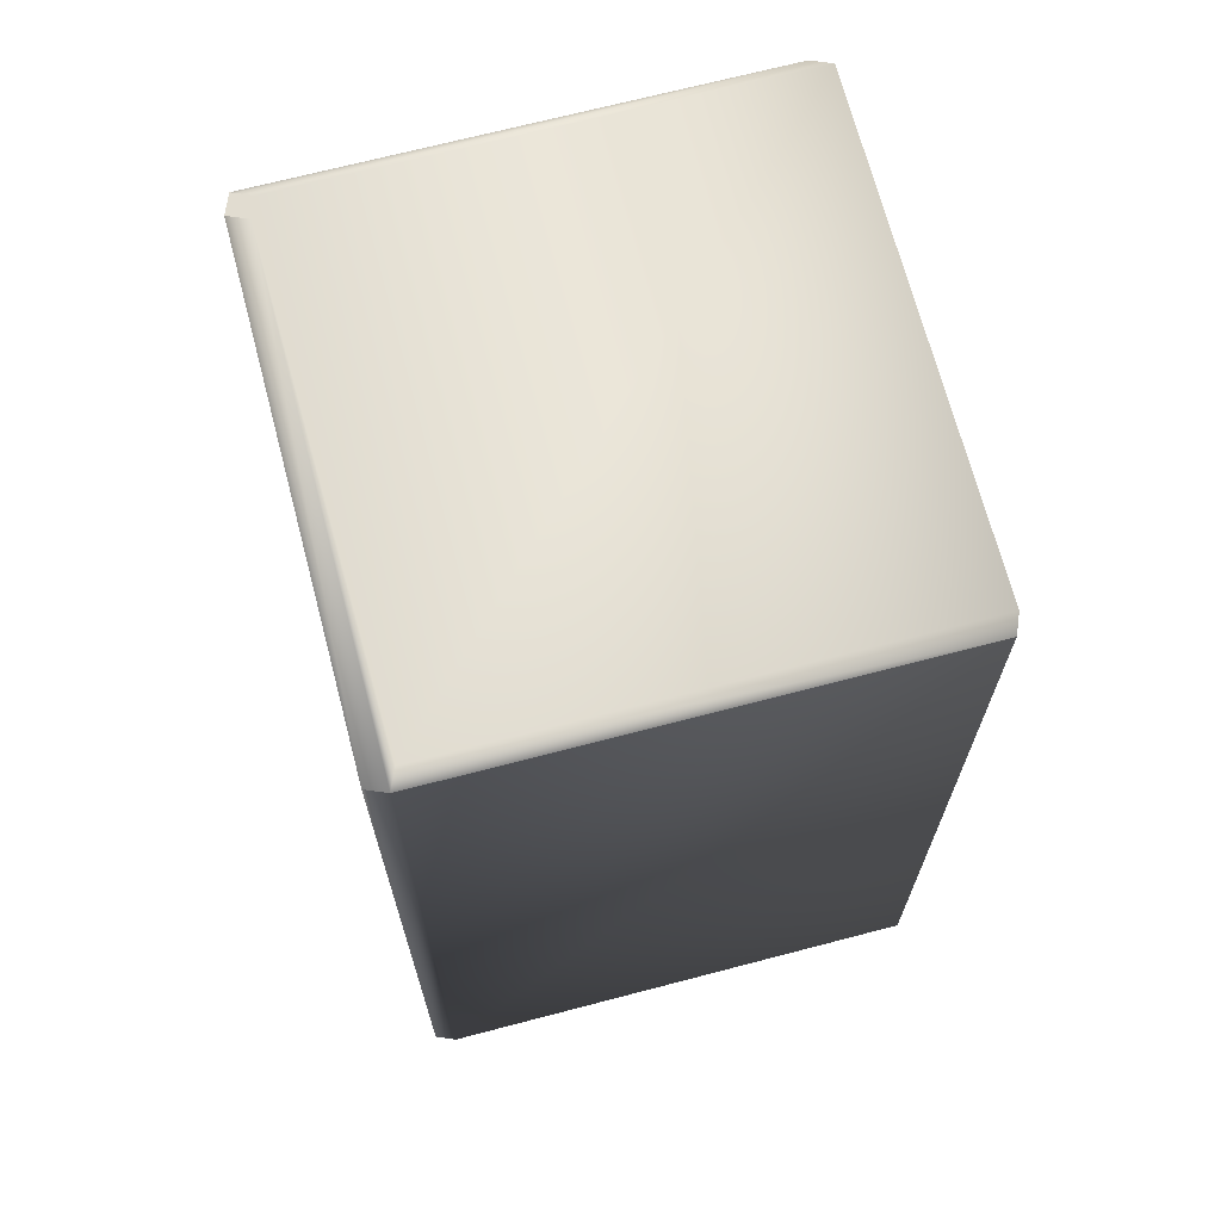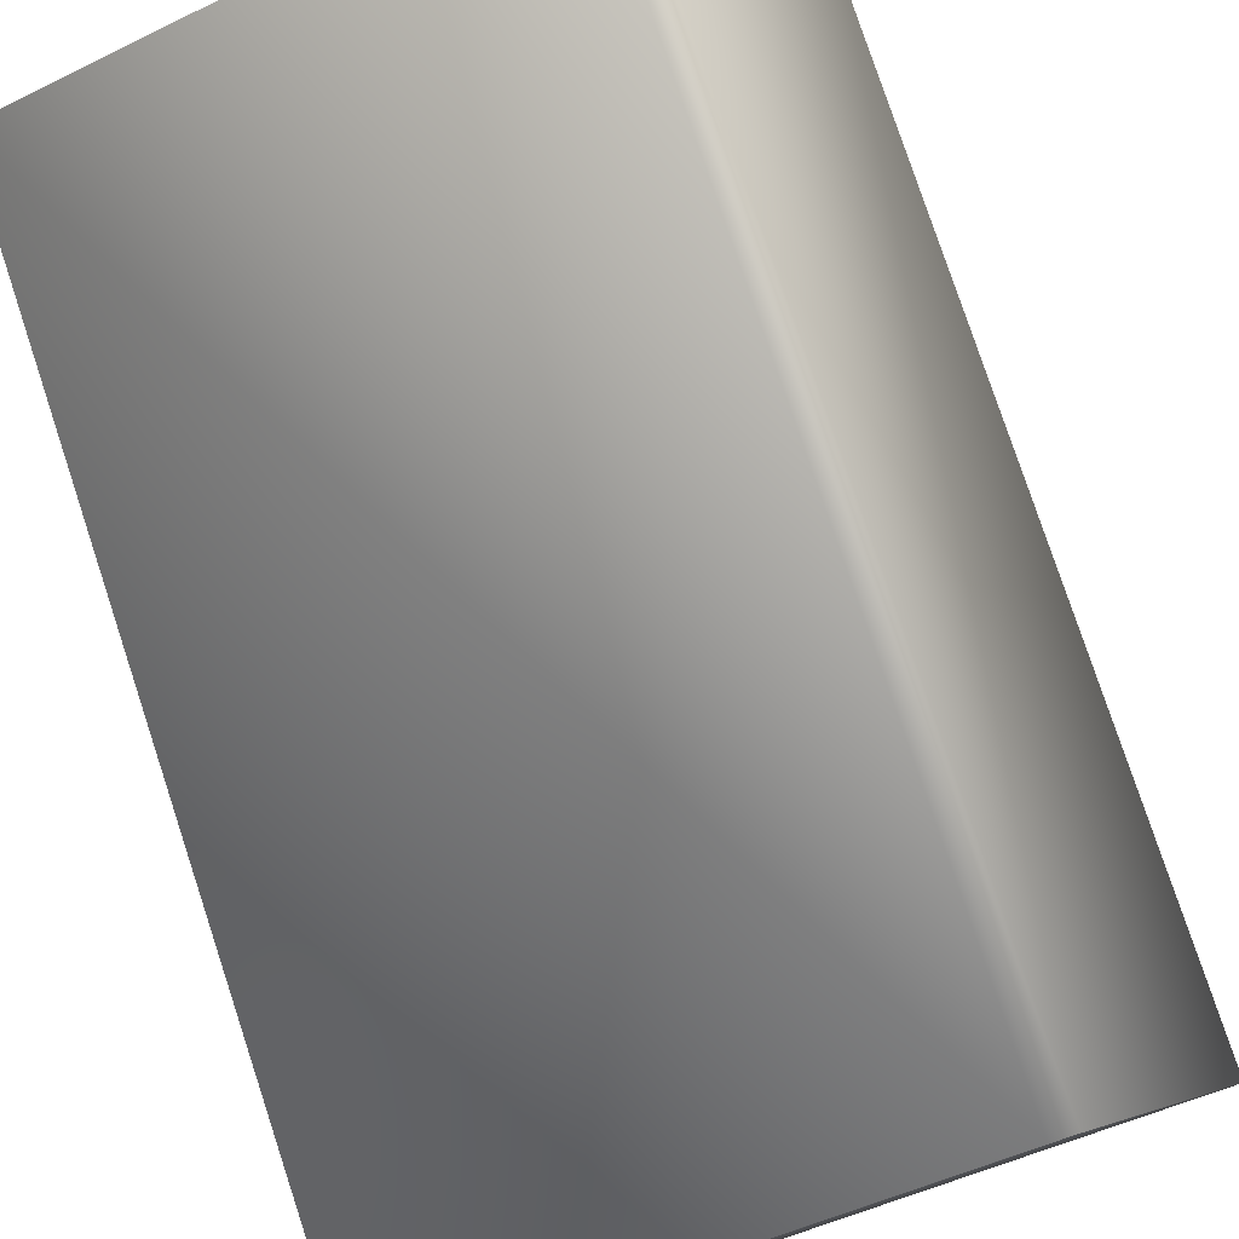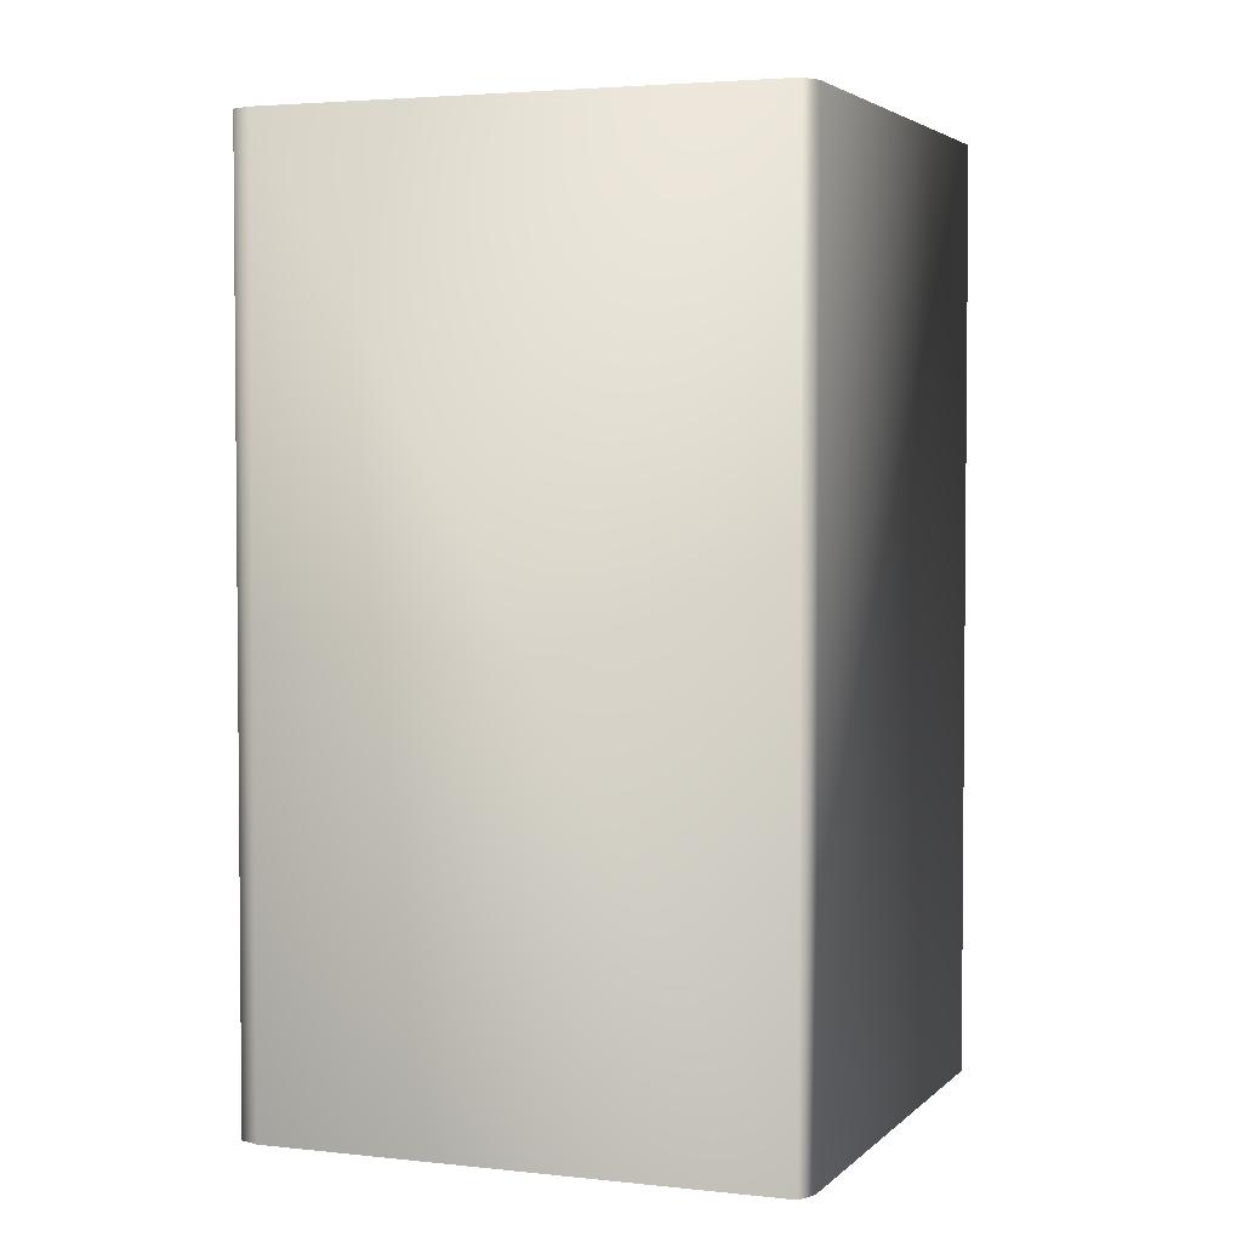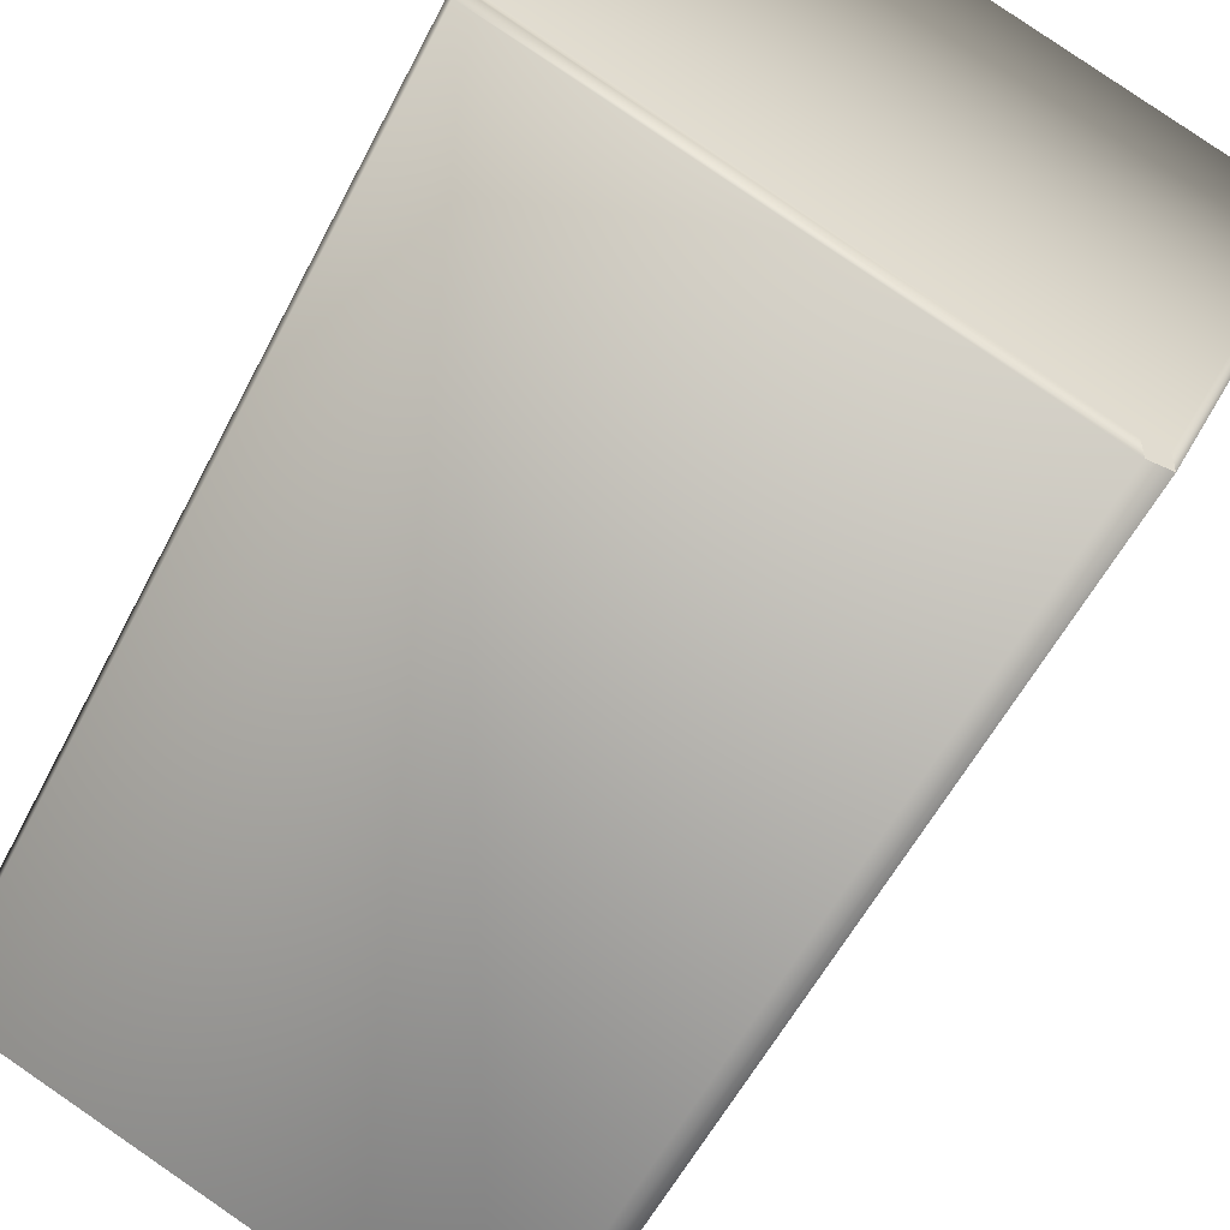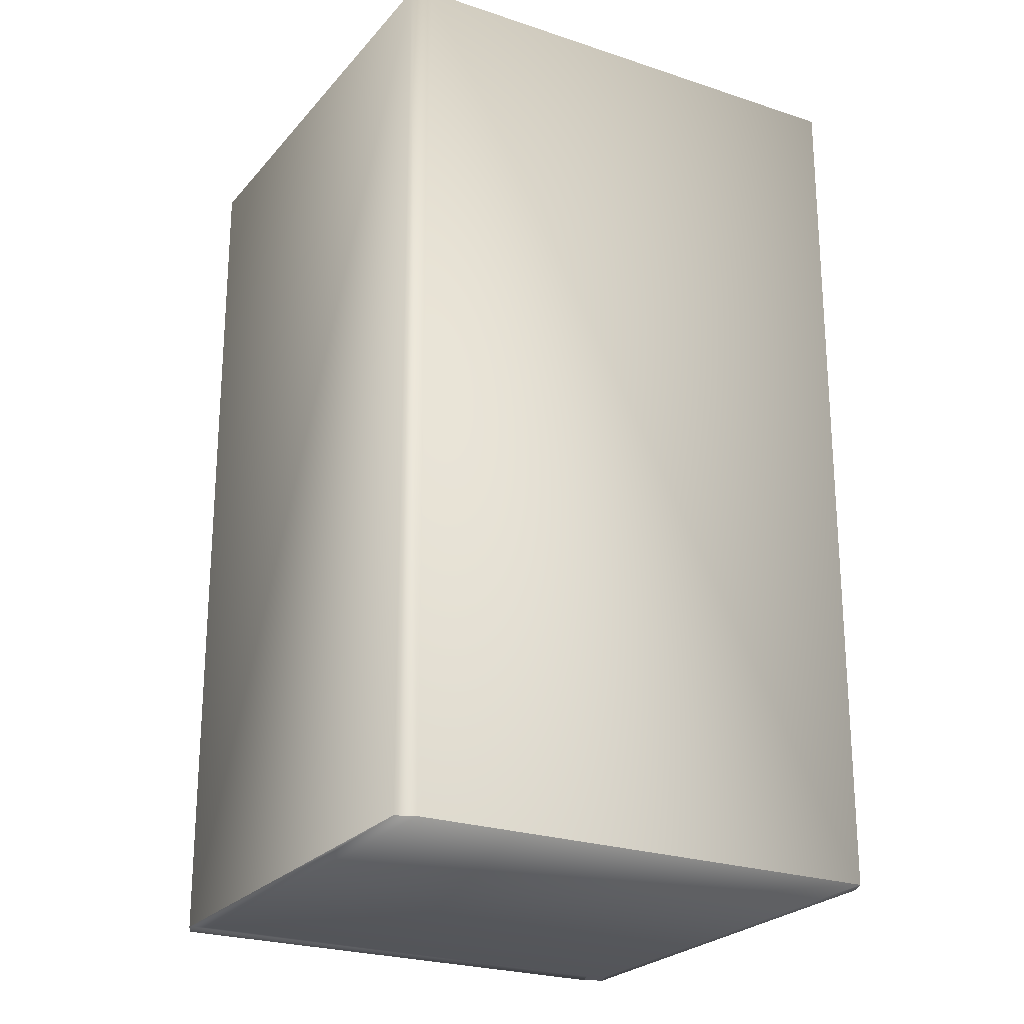
<metadata>
{"format":"obj","ext":"obj","renderer":"f3d","projection":"perspective","resolution":1024,"background":"white","views":[{"elev":69.4,"azim":-81.9,"up":"+Z"},{"elev":78.8,"azim":-18.3,"up":"+Y"},{"elev":3.4,"azim":-136.0,"up":"+Z"},{"elev":-54.6,"azim":153.5,"up":"+Y"},{"elev":-23.9,"azim":173.4,"up":"+Z"}]}
</metadata>
<code>
v -0.02583 -0.06266 0.1588
v -0.02795 -0.06053 0.1588
v -0.02583 -0.06053 0.1588
v -0.02579 -0.06049 0.1588
v -0.02795 -0.06266 0.1588
v -0.02579 -0.0627 0.1588
v -0.02799 -0.0627 0.1588
v -0.02799 -0.06049 0.1588
v -0.02803 -0.06045 0.1588
v -0.02576 -0.06045 0.1588
v -0.02576 -0.06274 0.1588
v -0.02803 -0.06274 0.1588
v -0.02572 -0.06041 0.1588
v -0.02572 -0.06277 0.1588
v -0.02806 -0.06277 0.1588
v -0.02806 -0.06041 0.1588
v -0.02568 -0.06037 0.1588
v -0.02568 -0.06281 0.1588
v -0.0281 -0.06281 0.1588
v -0.0281 -0.06037 0.1588
v -0.02564 -0.06033 0.1588
v -0.02564 -0.06285 0.1588
v -0.02814 -0.06285 0.1588
v -0.02814 -0.06033 0.1588
v -0.02561 -0.0603 0.1588
v -0.02561 -0.06289 0.1588
v -0.02817 -0.06289 0.1588
v -0.02817 -0.0603 0.1588
v -0.02557 -0.06026 0.1588
v -0.02557 -0.06292 0.1588
v -0.02821 -0.06292 0.1588
v -0.02821 -0.06026 0.1588
v -0.02554 -0.06023 0.1588
v -0.02554 -0.06296 0.1588
v -0.02824 -0.06296 0.1588
v -0.02824 -0.06023 0.1588
v -0.02827 -0.0602 0.1588
v -0.0255 -0.0602 0.1588
v -0.0255 -0.06299 0.1588
v -0.02827 -0.06299 0.1588
v -0.02547 -0.06016 0.1588
v -0.02547 -0.06302 0.1588
v -0.02831 -0.06302 0.1588
v -0.02831 -0.06016 0.1588
v -0.02834 -0.06013 0.1588
v -0.02544 -0.06013 0.1588
v -0.02544 -0.06305 0.1588
v -0.02834 -0.06305 0.1588
v -0.02541 -0.0601 0.1588
v -0.02541 -0.06309 0.1588
v -0.02837 -0.06309 0.1588
v -0.02837 -0.0601 0.1588
v -0.02538 -0.06007 0.1588
v -0.02538 -0.06312 0.1588
v -0.0284 -0.06312 0.1588
v -0.0284 -0.06007 0.1588
v -0.02535 -0.06004 0.1588
v -0.02535 -0.06315 0.1588
v -0.02843 -0.06315 0.1588
v -0.02843 -0.06004 0.1588
v -0.02532 -0.06001 0.1588
v -0.02532 -0.06317 0.1588
v -0.02846 -0.06317 0.1588
v -0.02846 -0.06001 0.1588
v -0.02529 -0.05998 0.1588
v -0.02529 -0.0632 0.1588
v -0.02848 -0.0632 0.1588
v -0.02848 -0.05998 0.1588
v -0.02527 -0.05996 0.1588
v -0.02527 -0.06323 0.1588
v -0.02851 -0.06323 0.1588
v -0.02851 -0.05996 0.1588
v -0.02524 -0.05993 0.1588
v -0.02524 -0.06326 0.1588
v -0.02854 -0.06326 0.1588
v -0.02854 -0.05993 0.1588
v -0.02521 -0.05991 0.1588
v -0.02521 -0.06328 0.1588
v -0.02856 -0.06328 0.1588
v -0.02856 -0.05991 0.1588
v -0.02519 -0.05988 0.1588
v -0.02519 -0.06331 0.1588
v -0.02859 -0.06331 0.1588
v -0.02859 -0.05988 0.1588
v -0.02517 -0.05986 0.1588
v -0.02517 -0.06333 0.1588
v -0.02861 -0.06333 0.1588
v -0.02861 -0.05986 0.1588
v -0.02514 -0.05983 0.1588
v -0.02514 -0.06335 0.1588
v -0.02863 -0.06335 0.1588
v -0.02863 -0.05983 0.1588
v -0.02512 -0.05981 0.1588
v -0.02512 -0.06338 0.1588
v -0.02866 -0.06338 0.1588
v -0.02866 -0.05981 0.1588
v -0.0251 -0.05979 0.1588
v -0.0251 -0.0634 0.1588
v -0.02868 -0.0634 0.1588
v -0.02868 -0.05979 0.1588
v -0.02508 -0.05977 0.1588
v -0.02508 -0.06342 0.1588
v -0.0287 -0.06342 0.1588
v -0.0287 -0.05977 0.1588
v -0.02506 -0.05975 0.1588
v -0.02506 -0.06344 0.1588
v -0.02872 -0.06344 0.1588
v -0.02872 -0.05975 0.1588
v -0.02504 -0.05973 0.1588
v -0.02504 -0.06346 0.1588
v -0.02874 -0.06346 0.1588
v -0.02874 -0.05973 0.1588
v -0.02502 -0.05971 0.1588
v -0.02502 -0.06348 0.1588
v -0.02875 -0.06348 0.1588
v -0.02875 -0.05971 0.1588
v -0.02501 -0.0597 0.1588
v -0.02501 -0.06349 0.1588
v -0.02877 -0.06349 0.1588
v -0.02877 -0.0597 0.1588
v -0.02499 -0.05968 0.1588
v -0.02499 -0.06351 0.1588
v -0.02879 -0.06351 0.1588
v -0.02879 -0.05968 0.1588
v -0.02498 -0.05967 0.1588
v -0.02498 -0.06352 0.1588
v -0.0288 -0.06352 0.1588
v -0.0288 -0.05967 0.1588
v -0.02496 -0.05965 0.1588
v -0.02496 -0.06354 0.1588
v -0.02882 -0.06354 0.1588
v -0.02882 -0.05965 0.1588
v -0.02495 -0.05964 0.1588
v -0.02495 -0.06355 0.1588
v -0.02883 -0.06355 0.1588
v -0.02883 -0.05964 0.1588
v -0.02493 -0.05962 0.1588
v -0.02493 -0.06357 0.1588
v -0.02884 -0.06357 0.1588
v -0.02884 -0.05962 0.1588
v -0.02492 -0.05961 0.1588
v -0.02492 -0.06358 0.1588
v -0.02885 -0.06358 0.1588
v -0.02885 -0.05961 0.1588
v -0.02491 -0.0596 0.1588
v -0.02491 -0.06359 0.1588
v -0.02887 -0.06359 0.1588
v -0.02887 -0.0596 0.1588
v -0.0249 -0.05959 0.1588
v -0.0249 -0.0636 0.1588
v -0.02888 -0.0636 0.1588
v -0.02888 -0.05959 0.1588
v -0.02489 -0.05958 0.1588
v -0.02489 -0.06361 0.1588
v -0.02889 -0.06361 0.1588
v -0.02488 -0.05957 0.1588
v -0.02889 -0.05958 0.1588
v -0.0289 -0.05957 0.1588
v -0.02488 -0.06362 0.1588
v -0.0289 -0.06362 0.1588
v -0.02487 -0.05956 0.1588
v -0.0289 -0.05956 0.1588
v -0.02487 -0.06363 0.1588
v -0.0289 -0.06363 0.1588
v -0.02487 -0.05956 0.1588
v -0.02891 -0.05956 0.1588
v -0.02487 -0.06363 0.1588
v -0.02891 -0.06363 0.1588
v -0.02486 -0.05955 0.1588
v -0.02892 -0.05955 0.1588
v -0.02486 -0.06364 0.1588
v -0.02892 -0.06364 0.1588
v -0.02485 -0.05955 0.1588
v -0.02893 -0.05954 0.1588
v -0.02892 -0.05955 0.1588
v -0.02485 -0.06364 0.1588
v -0.02893 -0.06365 0.1588
v -0.02892 -0.06364 0.1588
v -0.02485 -0.05954 0.1588
v -0.02485 -0.06365 0.1588
v -0.02485 -0.05954 0.1588
v -0.02484 -0.05953 0.1588
v -0.02484 -0.05953 0.1588
v -0.02894 -0.05953 0.1588
v -0.02893 -0.05954 0.1588
v -0.02893 -0.05953 0.1588
v -0.02893 -0.05953 0.1588
v -0.02485 -0.06365 0.1588
v -0.02893 -0.06366 0.1588
v -0.02893 -0.06365 0.1588
v -0.02484 -0.06366 0.1588
v -0.02893 -0.06366 0.1588
v -0.02484 -0.06366 0.1588
v -0.02894 -0.06366 0.1588
v -0.02894 -0.05953 0.1588
v 0.02246 0.06263 0.3308
v 0.02655 0.05851 0.3308
v 0.02655 0.06263 0.3308
v 0.02246 0.06263 0.3308
v 0.02246 0.05851 0.3308
v 0.02246 0.06263 0.3308
v 0.02246 0.05851 0.3308
v 0.02655 0.05851 0.3308
v 0.02655 0.06263 0.3308
v -0.02484 -0.06366 0.1588
v -0.02894 -0.06366 0.1588
v 0.02655 0.06263 0.3308
v -0.02484 -0.05953 0.1588
v 0.02246 0.05851 0.3308
v 0.02246 0.06263 0.3308
v 0.02655 0.05851 0.3308
v 0.02655 0.05851 0.3308
v -0.02484 -0.06366 0.1588
v 0.02655 0.06263 0.3308
v -0.02484 -0.05953 0.1588
v 0.02246 0.05851 0.3308
v 0.02655 0.06264 0.1588
v 0.06247 -0.02284 0.1588
v 0.02246 0.06264 0.1588
v 0.02655 0.06264 0.1588
v 0.06247 -0.02284 0.3308
v 0.06247 -0.02697 0.3308
v 0.06247 -0.02697 0.3308
v -0.06486 0.02594 0.3308
v -0.06486 0.02594 0.1588
v -0.02484 -0.06366 0.3308
v 0.06247 -0.02697 0.1588
v 0.05838 -0.02284 0.1588
v 0.06247 -0.02284 0.1588
v 0.02246 0.06264 0.1588
v -0.06486 0.02594 0.1588
v -0.02484 -0.06366 0.3308
v -0.06486 0.02182 0.1588
v -0.06486 0.02181 0.3308
v -0.02894 -0.06366 0.3308
v -0.06486 0.02181 0.3308
v -0.02894 -0.06366 0.3308
v -0.06076 0.02181 0.3308
f 1 2 3
f 1 3 4
f 1 5 2
f 1 6 7
f 1 4 6
f 1 7 5
f 2 5 8
f 2 8 3
f 3 8 4
f 5 7 8
f 8 7 9
f 8 9 4
f 6 4 10
f 6 11 12
f 6 10 11
f 6 12 7
f 4 9 10
f 7 12 9
f 11 10 13
f 11 14 15
f 11 13 14
f 11 15 12
f 9 12 16
f 9 16 10
f 10 16 13
f 12 15 16
f 14 13 17
f 14 18 19
f 14 17 18
f 14 19 15
f 16 15 20
f 16 20 13
f 13 20 17
f 15 19 20
f 18 17 21
f 18 22 23
f 18 21 22
f 18 23 19
f 20 19 24
f 20 24 17
f 17 24 21
f 19 23 24
f 22 21 25
f 22 26 27
f 22 25 26
f 22 27 23
f 24 23 28
f 24 28 21
f 21 28 25
f 23 27 28
f 26 25 29
f 26 30 31
f 26 29 30
f 26 31 27
f 28 27 32
f 28 32 25
f 25 32 29
f 27 31 32
f 30 29 33
f 30 34 35
f 30 33 34
f 30 35 31
f 32 31 36
f 32 36 29
f 29 36 33
f 31 35 36
f 36 35 37
f 36 37 33
f 34 33 38
f 34 39 40
f 34 38 39
f 34 40 35
f 33 37 38
f 35 40 37
f 39 38 41
f 39 42 43
f 39 41 42
f 39 43 40
f 37 40 44
f 37 44 38
f 38 44 41
f 40 43 44
f 44 43 45
f 44 45 41
f 42 41 46
f 42 47 48
f 42 46 47
f 42 48 43
f 41 45 46
f 43 48 45
f 47 46 49
f 47 50 51
f 47 49 50
f 47 51 48
f 45 48 52
f 45 52 46
f 46 52 49
f 48 51 52
f 50 49 53
f 50 54 55
f 50 53 54
f 50 55 51
f 52 51 56
f 52 56 49
f 49 56 53
f 51 55 56
f 54 53 57
f 54 58 59
f 54 57 58
f 54 59 55
f 56 55 60
f 56 60 53
f 53 60 57
f 55 59 60
f 58 57 61
f 58 62 63
f 58 61 62
f 58 63 59
f 60 59 64
f 60 64 57
f 57 64 61
f 59 63 64
f 62 61 65
f 62 66 67
f 62 65 66
f 62 67 63
f 64 63 68
f 64 68 61
f 61 68 65
f 63 67 68
f 66 65 69
f 66 70 71
f 66 69 70
f 66 71 67
f 68 67 72
f 68 72 65
f 65 72 69
f 67 71 72
f 70 69 73
f 70 74 75
f 70 73 74
f 70 75 71
f 72 71 76
f 72 76 69
f 69 76 73
f 71 75 76
f 74 73 77
f 74 78 79
f 74 77 78
f 74 79 75
f 76 75 80
f 76 80 73
f 73 80 77
f 75 79 80
f 78 77 81
f 78 82 83
f 78 81 82
f 78 83 79
f 80 79 84
f 80 84 77
f 77 84 81
f 79 83 84
f 82 81 85
f 82 86 87
f 82 85 86
f 82 87 83
f 84 83 88
f 84 88 81
f 81 88 85
f 83 87 88
f 86 85 89
f 86 90 91
f 86 89 90
f 86 91 87
f 88 87 92
f 88 92 85
f 85 92 89
f 87 91 92
f 90 89 93
f 90 94 95
f 90 93 94
f 90 95 91
f 92 91 96
f 92 96 89
f 89 96 93
f 91 95 96
f 94 93 97
f 94 98 99
f 94 97 98
f 94 99 95
f 96 95 100
f 96 100 93
f 93 100 97
f 95 99 100
f 98 97 101
f 98 102 103
f 98 101 102
f 98 103 99
f 100 99 104
f 100 104 97
f 97 104 101
f 99 103 104
f 102 101 105
f 102 106 107
f 102 105 106
f 102 107 103
f 104 103 108
f 104 108 101
f 101 108 105
f 103 107 108
f 106 105 109
f 106 110 111
f 106 109 110
f 106 111 107
f 108 107 112
f 108 112 105
f 105 112 109
f 107 111 112
f 110 109 113
f 110 114 115
f 110 113 114
f 110 115 111
f 112 111 116
f 112 116 109
f 109 116 113
f 111 115 116
f 114 113 117
f 114 118 119
f 114 117 118
f 114 119 115
f 116 115 120
f 116 120 113
f 113 120 117
f 115 119 120
f 118 117 121
f 118 122 123
f 118 121 122
f 118 123 119
f 120 119 124
f 120 124 117
f 117 124 121
f 119 123 124
f 122 121 125
f 122 126 127
f 122 125 126
f 122 127 123
f 124 123 128
f 124 128 121
f 121 128 125
f 123 127 128
f 126 125 129
f 126 130 131
f 126 129 130
f 126 131 127
f 128 127 132
f 128 132 125
f 125 132 129
f 127 131 132
f 130 129 133
f 130 134 135
f 130 133 134
f 130 135 131
f 132 131 136
f 132 136 129
f 129 136 133
f 131 135 136
f 134 133 137
f 134 138 139
f 134 137 138
f 134 139 135
f 136 135 140
f 136 140 133
f 133 140 137
f 135 139 140
f 138 137 141
f 138 142 143
f 138 141 142
f 138 143 139
f 140 139 144
f 140 144 137
f 137 144 141
f 139 143 144
f 142 141 145
f 142 146 147
f 142 145 146
f 142 147 143
f 144 143 148
f 144 148 141
f 141 148 145
f 143 147 148
f 146 145 149
f 146 150 151
f 146 149 150
f 146 151 147
f 148 147 152
f 148 152 145
f 145 152 149
f 147 151 152
f 150 149 153
f 150 154 155
f 150 153 156
f 150 155 151
f 150 156 154
f 152 151 157
f 152 157 149
f 149 157 153
f 151 155 158
f 151 158 157
f 157 158 153
f 154 159 160
f 154 156 161
f 154 160 155
f 154 161 159
f 153 158 156
f 155 160 162
f 155 162 158
f 159 163 164
f 159 161 165
f 159 164 160
f 159 165 163
f 158 162 156
f 156 162 161
f 160 164 166
f 160 166 162
f 163 167 168
f 163 165 169
f 163 168 164
f 163 169 167
f 162 166 161
f 161 166 165
f 164 168 170
f 164 170 166
f 167 171 172
f 167 169 173
f 167 172 168
f 167 173 171
f 166 170 165
f 165 170 169
f 168 172 174
f 168 175 170
f 168 174 175
f 171 176 177
f 171 178 172
f 171 173 179
f 171 177 178
f 171 179 176
f 170 175 169
f 169 175 173
f 172 178 174
f 176 180 177
f 176 179 181
f 176 181 182
f 176 182 183
f 176 183 180
f 175 174 173
f 178 177 184
f 178 185 174
f 178 186 185
f 178 187 186
f 178 184 187
f 173 174 179
f 180 188 189
f 180 189 177
f 180 183 188
f 174 185 179
f 177 190 184
f 177 189 190
f 179 185 181
f 188 191 192
f 188 192 189
f 188 193 191
f 188 183 193
f 185 186 181
f 190 189 194
f 190 194 184
f 181 186 187
f 181 187 195
f 181 195 182
f 196 197 198
f 196 198 199
f 196 200 197
f 196 199 201
f 196 201 200
f 197 200 202
f 197 203 204
f 197 202 203
f 197 204 198
f 191 205 206
f 191 206 192
f 191 193 205
f 198 207 199
f 198 204 207
f 189 192 194
f 182 208 183
f 182 195 208
f 200 209 202
f 200 201 209
f 199 207 210
f 199 210 201
f 203 211 212
f 203 212 204
f 203 202 211
f 187 184 195
f 205 213 206
f 205 193 213
f 207 214 210
f 207 204 214
f 192 206 194
f 208 215 183
f 208 195 215
f 209 216 202
f 209 201 216
f 210 214 201
f 211 202 212
f 184 194 195
f 216 201 202
f 214 204 201
f 213 193 194
f 213 194 206
f 215 195 183
f 217 204 218
f 217 219 204
f 217 218 220
f 217 220 219
f 221 222 218
f 221 212 223
f 221 204 212
f 221 223 222
f 221 218 204
f 201 204 219
f 201 224 202
f 201 219 225
f 201 225 224
f 193 226 194
f 193 227 226
f 193 183 227
f 228 229 183
f 228 230 220
f 228 195 231
f 228 231 230
f 228 220 229
f 228 183 195
f 222 226 227
f 222 223 232
f 222 227 218
f 222 232 226
f 233 234 225
f 233 195 194
f 233 235 234
f 233 231 195
f 233 225 231
f 233 194 235
f 234 236 224
f 234 224 225
f 234 235 237
f 234 237 236
f 229 227 183
f 229 218 227
f 229 220 218
f 230 219 220
f 230 231 225
f 230 225 219
f 212 202 238
f 212 238 223
f 226 235 194
f 226 237 235
f 226 232 237
f 236 202 224
f 236 238 202
f 236 237 238
f 223 238 232
f 238 237 232

</code>
